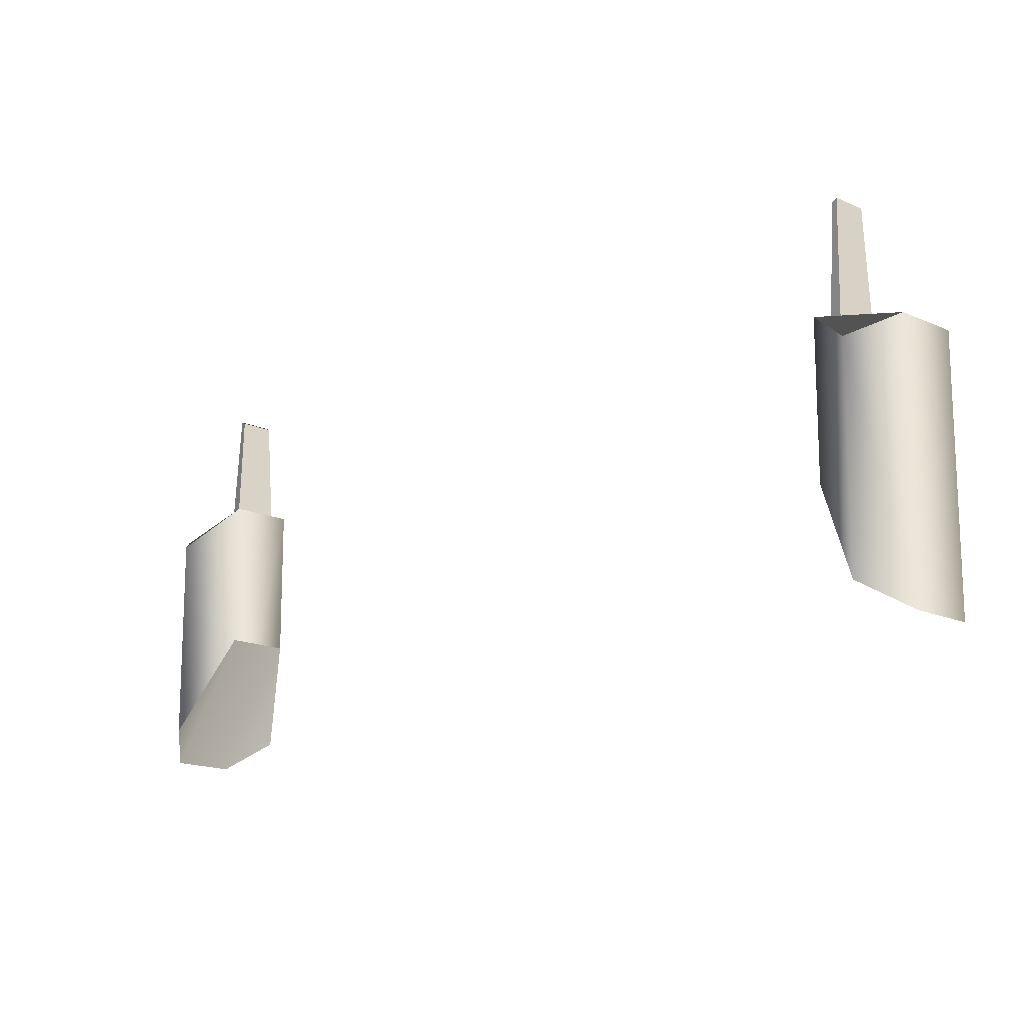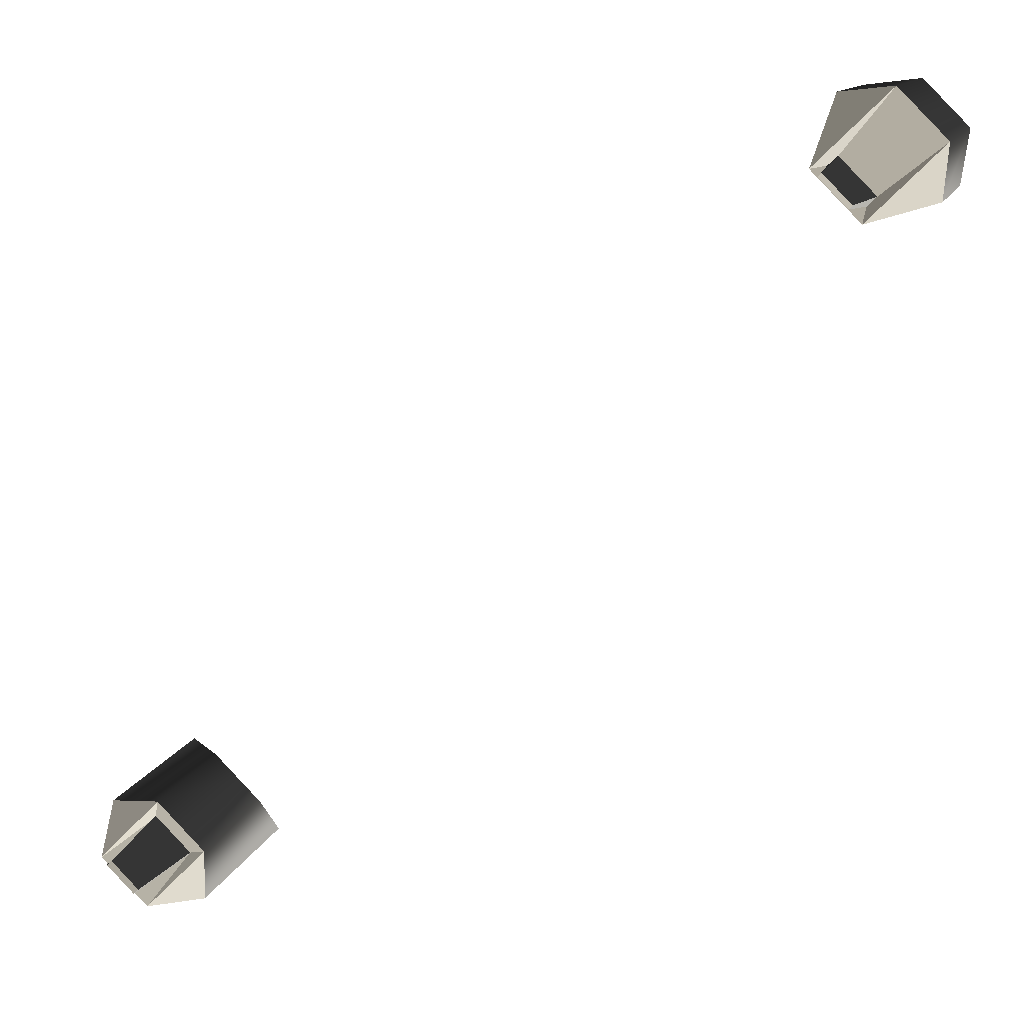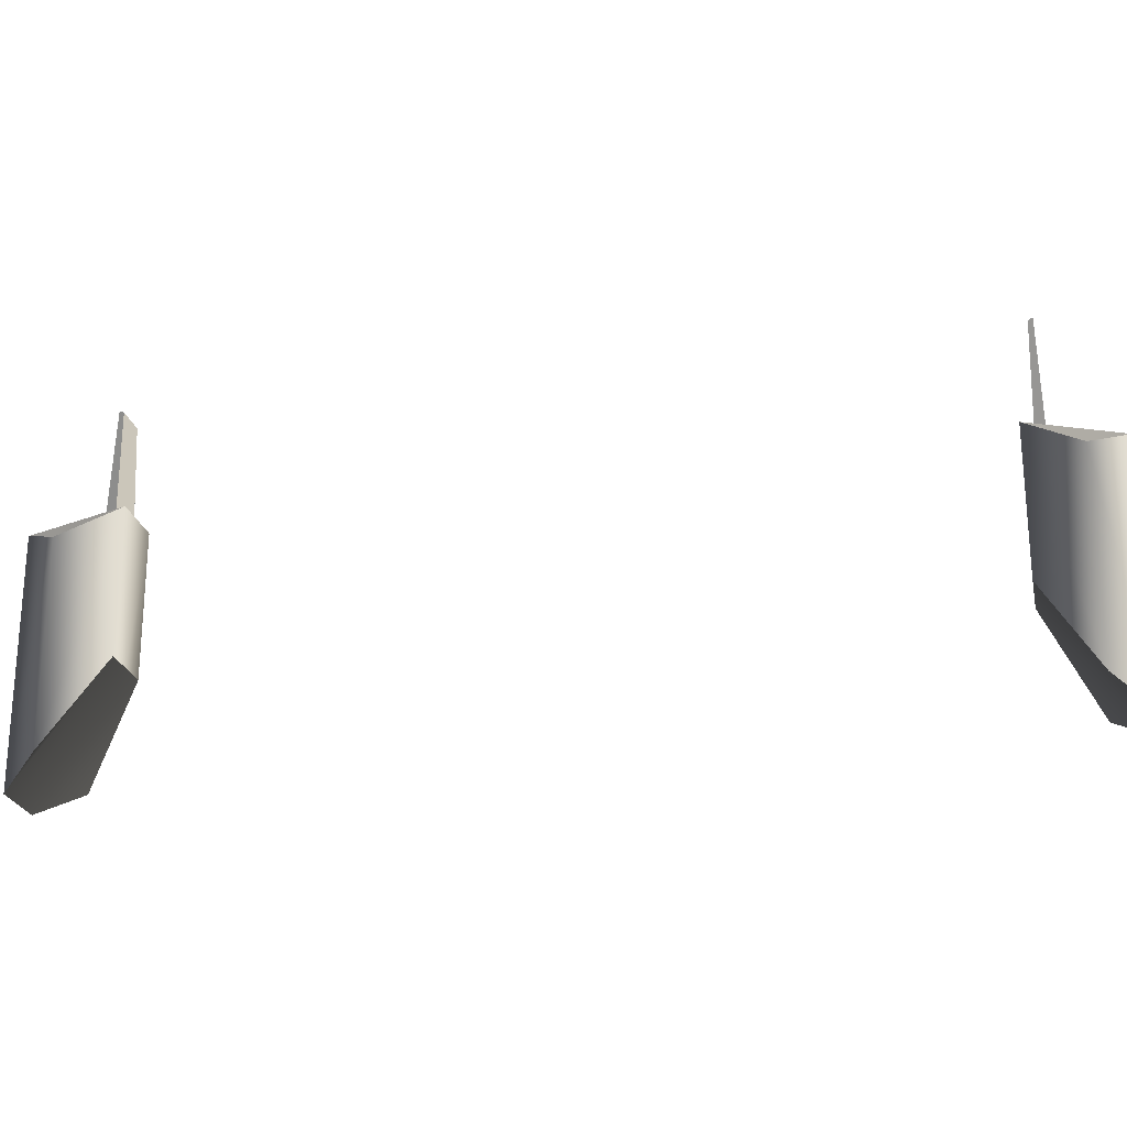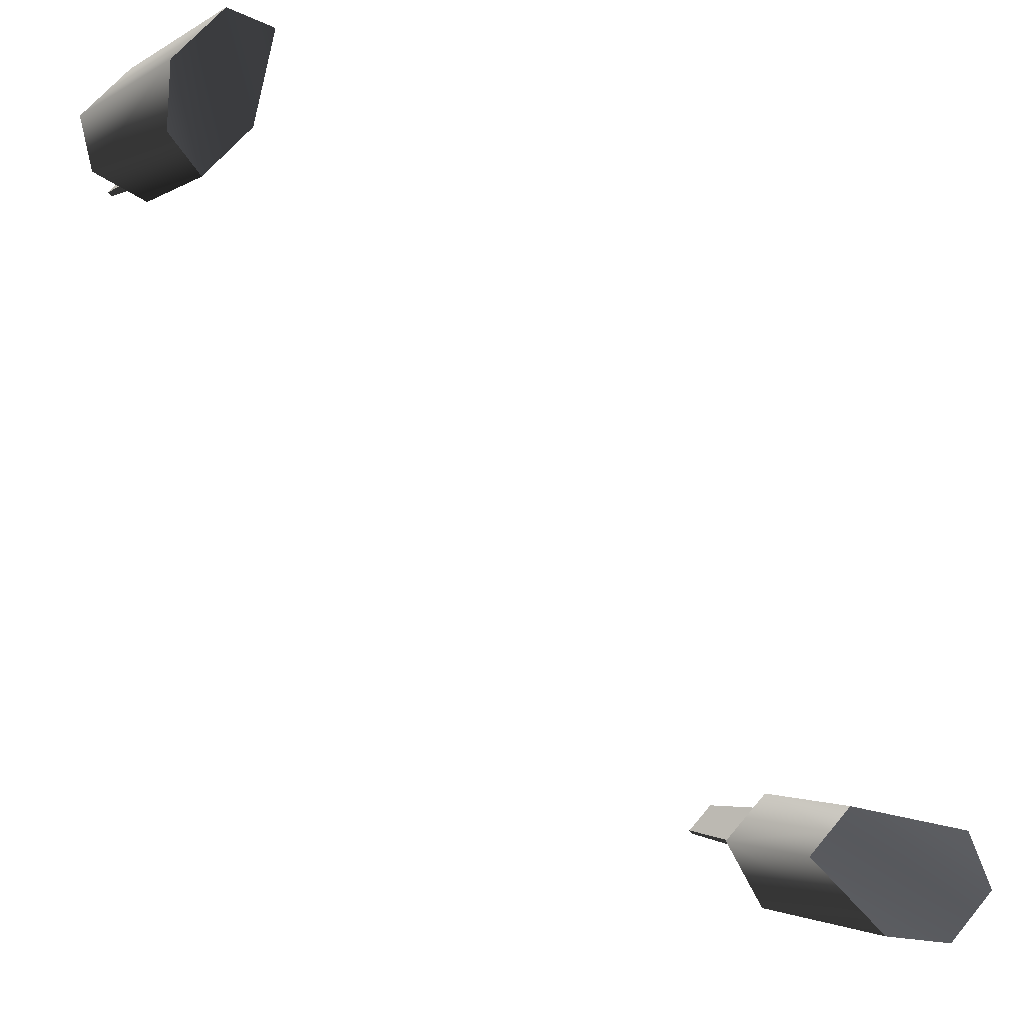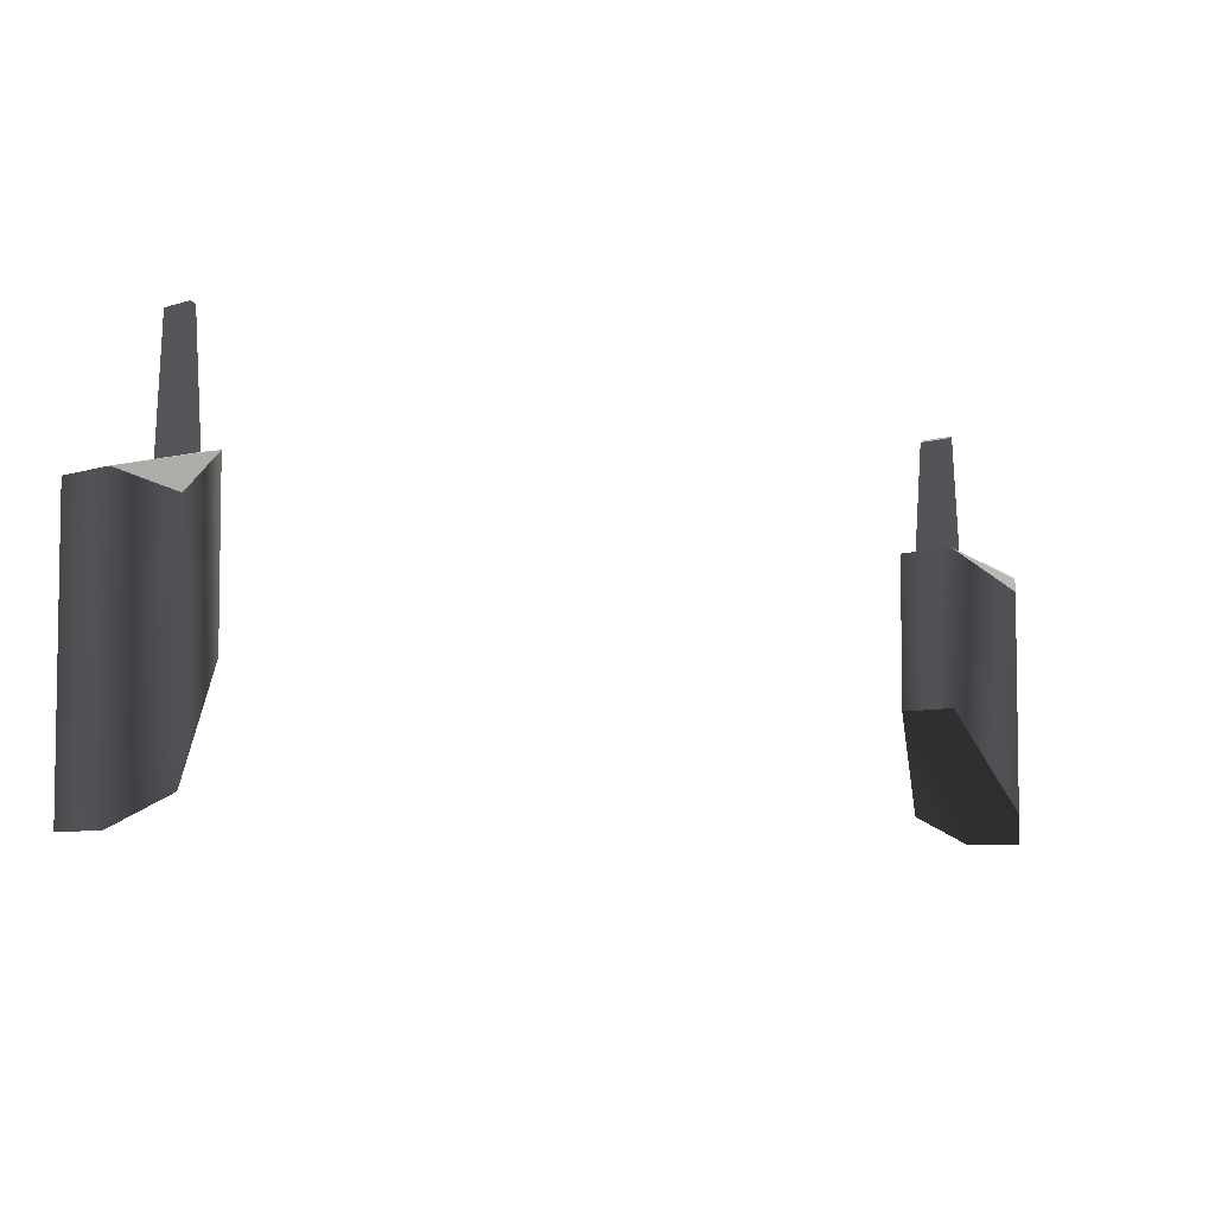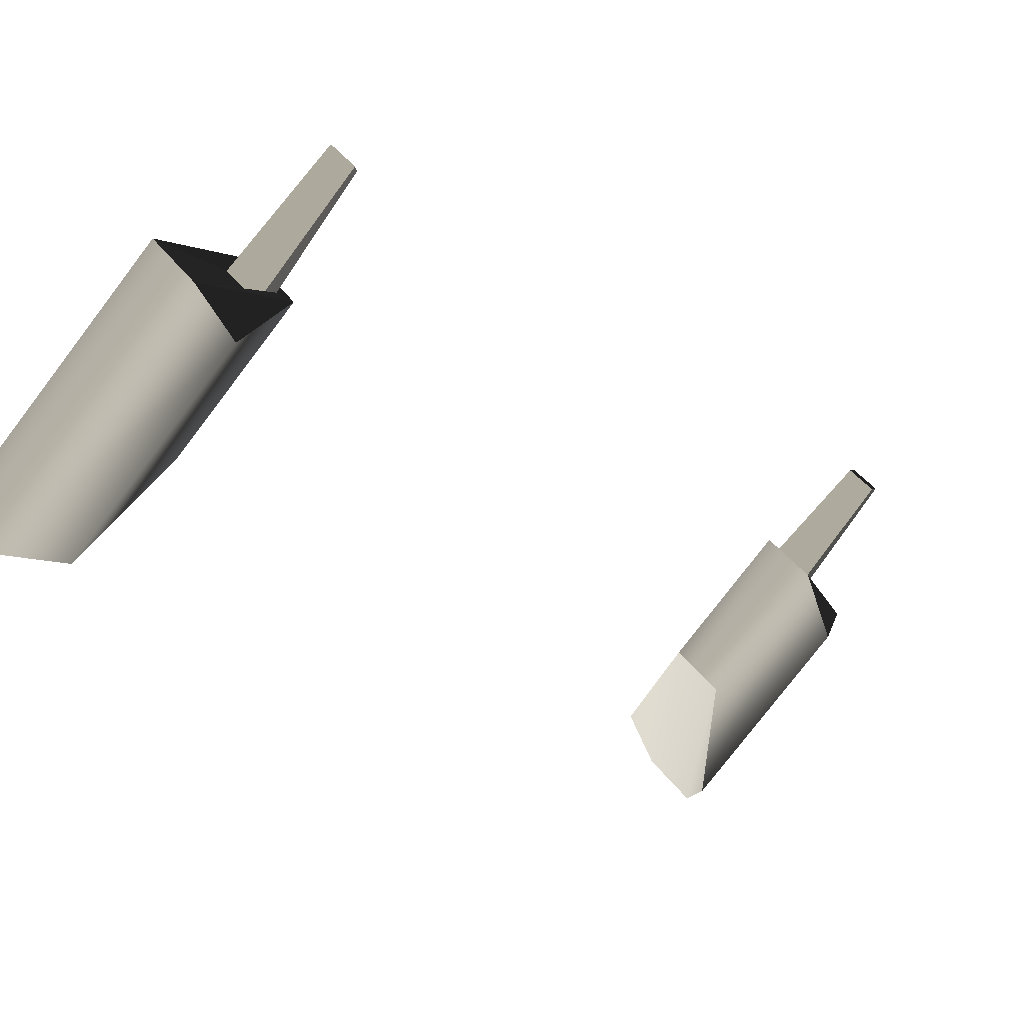
<metadata>
{"format":"obj","ext":"obj","renderer":"f3d","projection":"perspective","resolution":1024,"background":"white","views":[{"elev":-15.9,"azim":91.7,"up":"+Y"},{"elev":11.4,"azim":-166.0,"up":"+Z"},{"elev":-23.8,"azim":57.1,"up":"+Y"},{"elev":-1.6,"azim":-25.5,"up":"+Z"},{"elev":-5.9,"azim":1.8,"up":"+Y"},{"elev":-77.8,"azim":142.7,"up":"+Z"}]}
</metadata>
<code>
g default
v -16.96 -11.38 21.69
v -14.37 -9.982 21.39
v -14.37 0.7504 21.39
v -16.96 1.702 21.69
v -13.53 -4.929 18.26
v -13.53 2.819 18.26
v -14.67 -4.929 17.12
v -14.67 2.819 17.12
v -15.21 8.331 17.65
v -15.38 8.457 17.82
v -14.75 8.457 18.45
v -14.58 8.331 18.28
v -14.28 2.723 18.4
v -14.66 2.035 18.78
v -15.12 2.723 17.56
v -18.1 1.702 20.55
v -18.1 -11.38 20.55
v -15.49 2.035 17.94
v -19.25 -11.38 19.4
v -19.25 1.702 19.4
v -18.95 0.7504 16.81
v -18.95 -9.982 16.81
v -15.82 2.819 15.98
v -15.82 -4.929 15.98
v -15.84 8.331 17.02
v -16.01 8.457 17.19
v -16.33 2.035 17.1
v -15.96 2.723 16.72
v 17.64 -11.38 -17.48
v 15.05 -9.982 -17.19
v 15.05 0.7504 -17.19
v 17.64 1.702 -17.48
v 14.21 -4.929 -14.05
v 14.21 2.819 -14.05
v 15.35 -4.929 -12.91
v 15.35 2.819 -12.91
v 15.88 8.331 -13.45
v 16.05 8.457 -13.62
v 15.43 8.457 -14.25
v 15.25 8.331 -14.07
v 14.95 2.723 -14.2
v 15.33 2.035 -14.57
v 15.79 2.723 -13.36
v 18.78 1.702 -16.34
v 18.78 -11.38 -16.34
v 16.17 2.035 -13.73
v 19.92 -11.38 -15.2
v 19.92 1.702 -15.2
v 19.62 0.7504 -12.61
v 19.62 -9.982 -12.61
v 16.49 2.819 -11.77
v 16.49 -4.929 -11.77
v 16.51 8.331 -12.82
v 16.68 8.457 -12.99
v 17.01 2.035 -12.89
v 16.63 2.723 -12.52
g polySurface8
f 1 2 3 4
f 2 5 6 3
f 7 8 6 5
f 4 3 6
f 9 10 11 12
f 5 2 1
f 4 6 13 14
f 8 15 13 6
f 14 13 12 11
f 15 9 12 13
f 1 4 16 17
f 5 1 17 7
f 16 4 14 18
f 18 14 11 10
f 19 20 21 22
f 22 21 23 24
f 7 24 23 8
f 20 23 21
f 9 25 26 10
f 24 19 22
f 20 27 28 23
f 8 23 28 15
f 27 26 25 28
f 15 28 25 9
f 19 17 16 20
f 24 7 17 19
f 16 18 27 20
f 18 10 26 27
f 29 30 31 32
f 30 33 34 31
f 35 36 34 33
f 32 31 34
f 37 38 39 40
f 33 30 29
f 32 34 41 42
f 36 43 41 34
f 42 41 40 39
f 43 37 40 41
f 29 32 44 45
f 33 29 45 35
f 44 32 42 46
f 46 42 39 38
f 47 48 49 50
f 50 49 51 52
f 35 52 51 36
f 48 51 49
f 37 53 54 38
f 52 47 50
f 48 55 56 51
f 36 51 56 43
f 55 54 53 56
f 43 56 53 37
f 47 45 44 48
f 52 35 45 47
f 44 46 55 48
f 46 38 54 55

</code>
